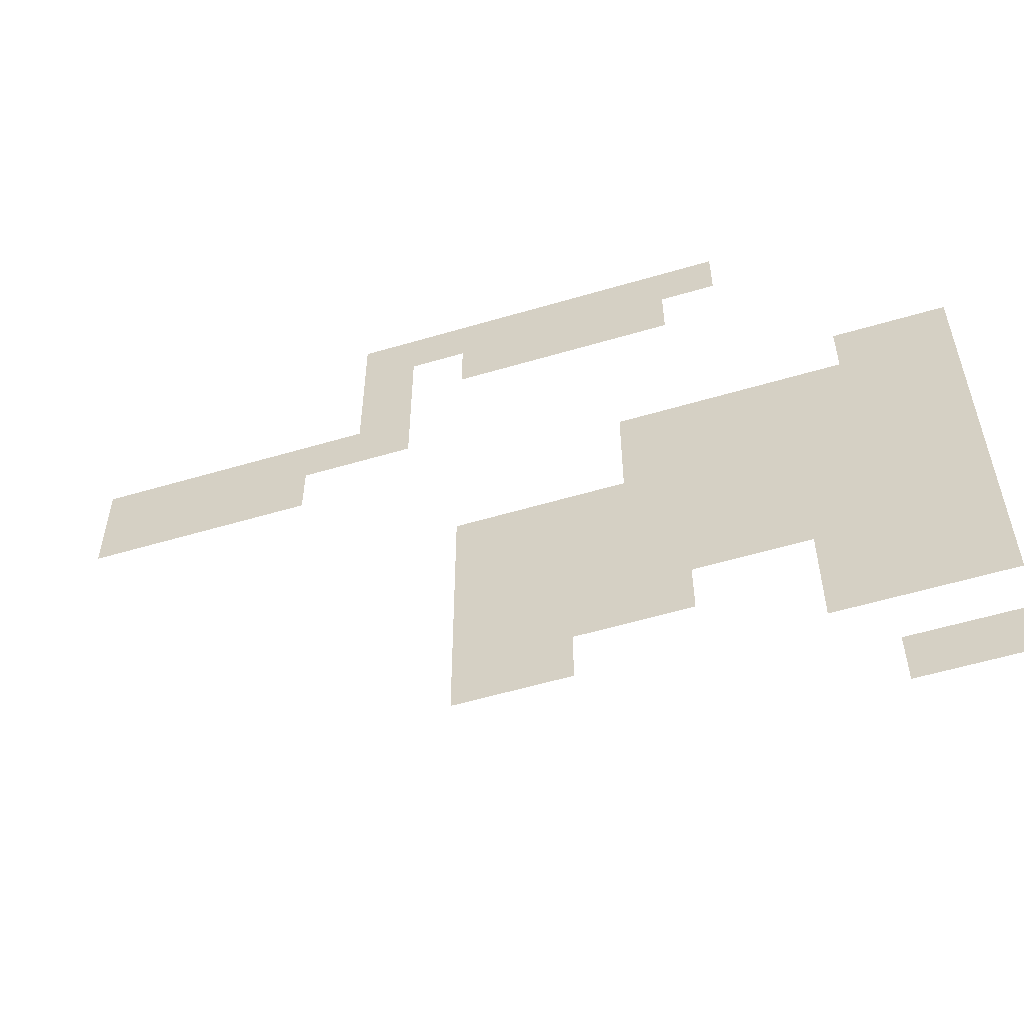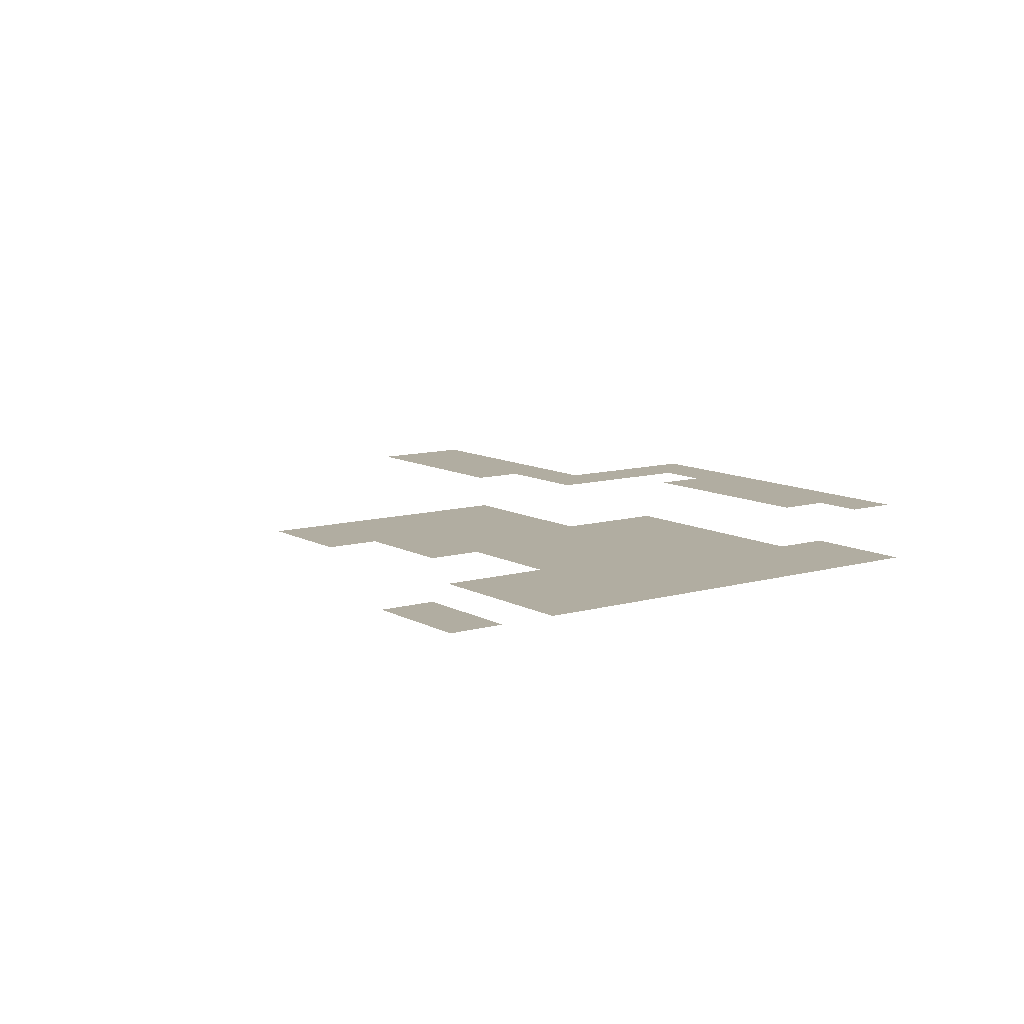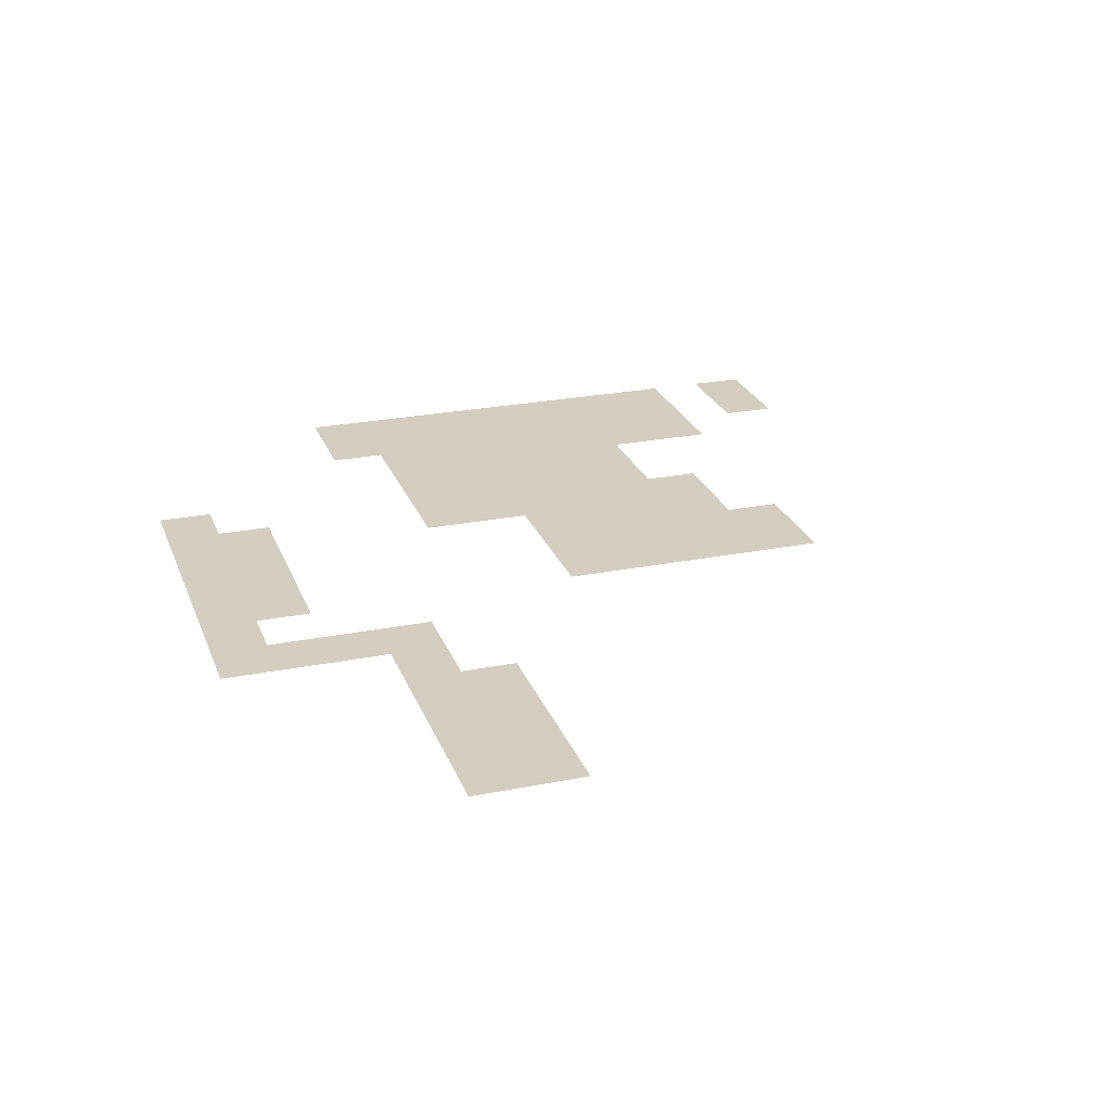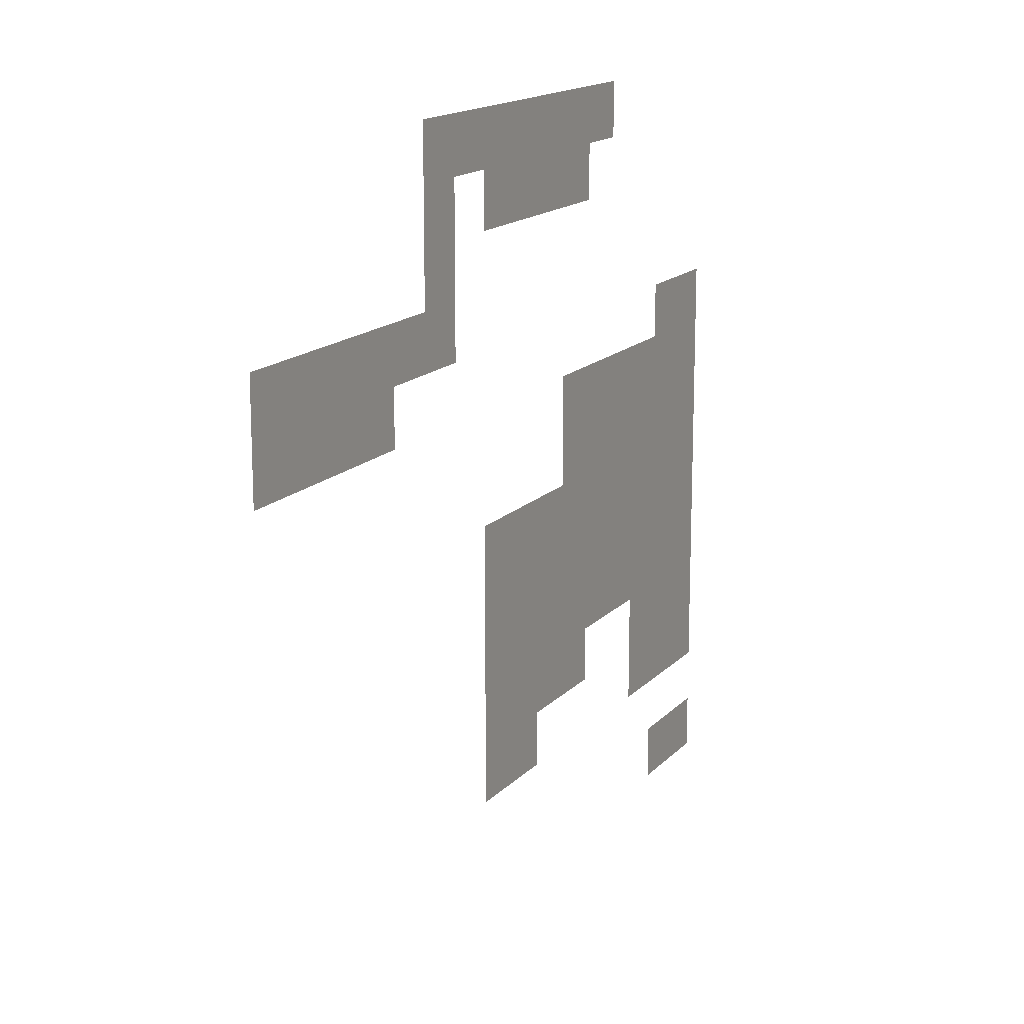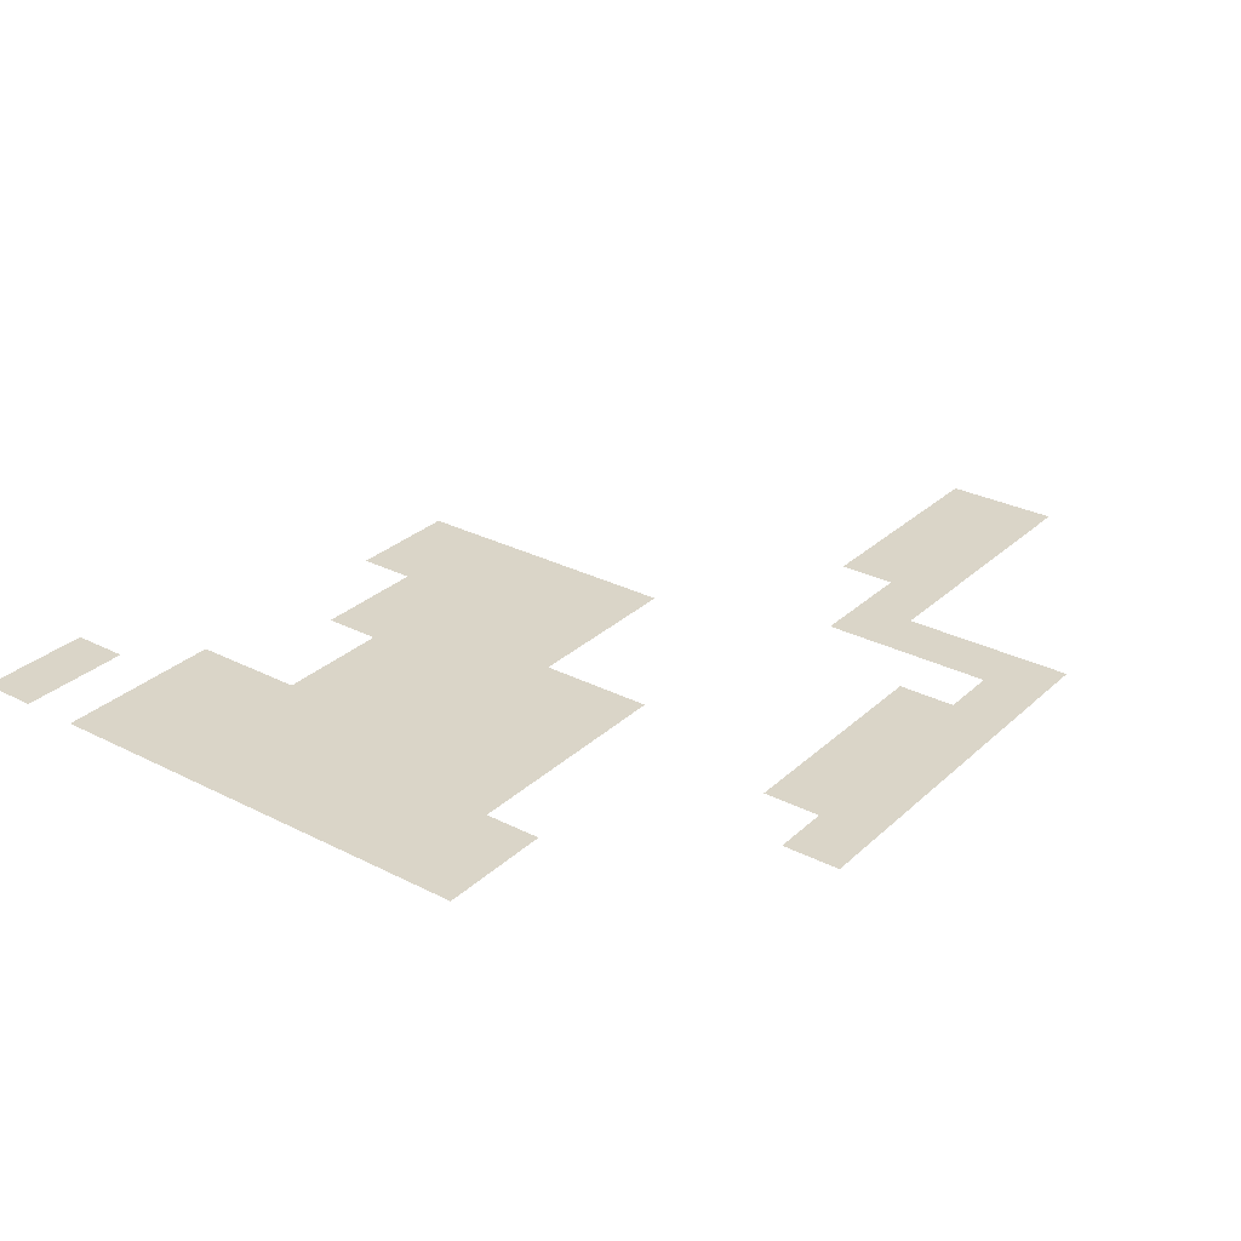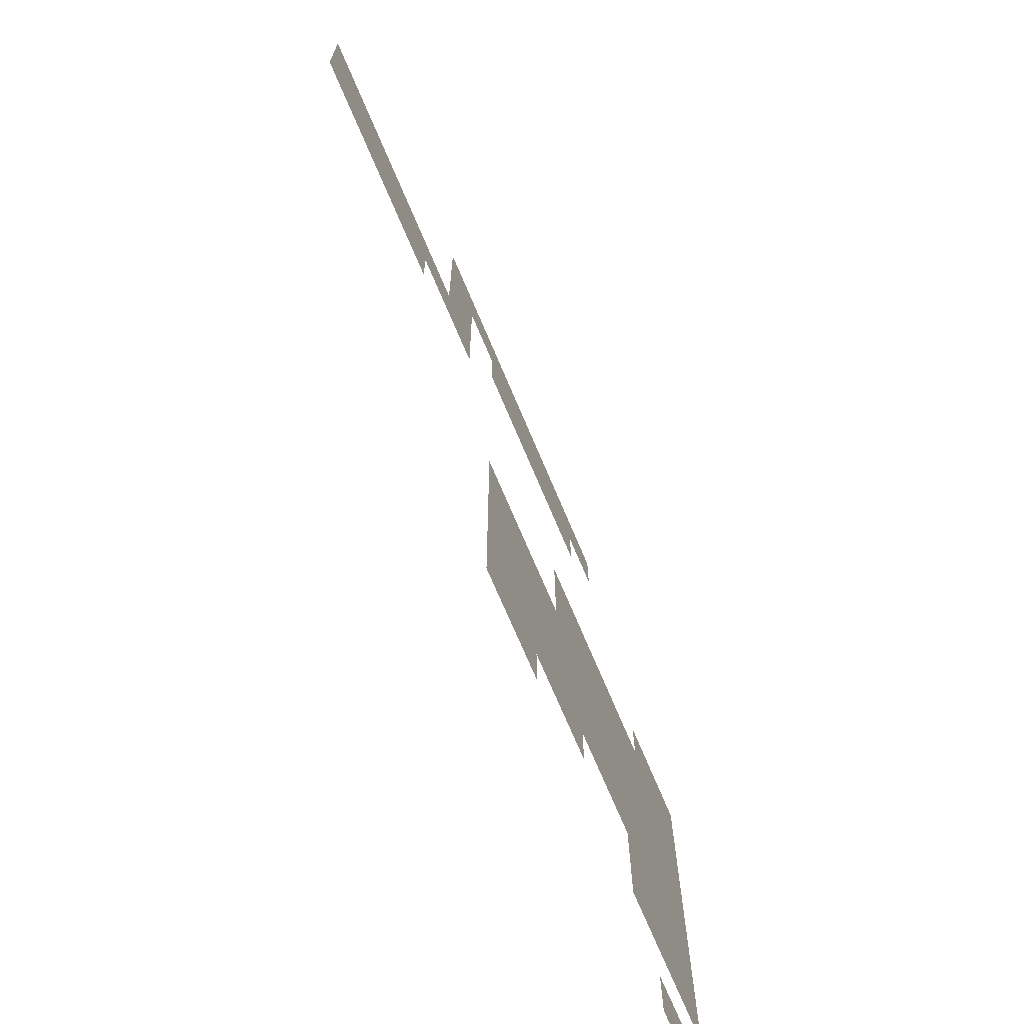
<metadata>
{"format":"obj","ext":"obj","renderer":"f3d","projection":"perspective","resolution":1024,"background":"white","views":[{"elev":-56.4,"azim":17.2,"up":"+Y"},{"elev":10.3,"azim":54.0,"up":"+Z"},{"elev":25.0,"azim":-107.9,"up":"+Z"},{"elev":15.6,"azim":-62.9,"up":"+Y"},{"elev":29.2,"azim":127.0,"up":"+Z"},{"elev":-69.9,"azim":-67.3,"up":"+Y"}]}
</metadata>
<code>
v -64 -16 0
v -80 -16 0
v -80 0 0
v -64 0 0
v -80 -16 0
v -96 -16 0
v -96 0 0
v -80 0 0
v -96 -16 0
v -112 -16 0
v -112 0 0
v -96 0 0
v -112 -16 0
v -128 -16 0
v -128 0 0
v -112 0 0
v -128 -16 0
v -144 -16 0
v -144 0 0
v -128 0 0
v -144 -16 0
v -160 -16 0
v -160 0 0
v -144 0 0
v -160 -16 0
v -176 -16 0
v -176 0 0
v -160 0 0
v -80 -32 0
v -96 -32 0
v -96 -16 0
v -80 -16 0
v -96 -32 0
v -112 -32 0
v -112 -16 0
v -96 -16 0
v -112 -32 0
v -128 -32 0
v -128 -16 0
v -112 -16 0
v -128 -32 0
v -144 -32 0
v -144 -16 0
v -128 -16 0
v -160 -32 0
v -176 -32 0
v -176 -16 0
v -160 -16 0
v -160 -48 0
v -176 -48 0
v -176 -32 0
v -160 -32 0
v -160 -64 0
v -176 -64 0
v -176 -48 0
v -160 -48 0
v -176 -64 0
v -192 -64 0
v -192 -48 0
v -176 -48 0
v -192 -64 0
v -208 -64 0
v -208 -48 0
v -192 -48 0
v -208 -64 0
v -224 -64 0
v -224 -48 0
v -208 -48 0
v -224 -64 0
v -240 -64 0
v -240 -48 0
v -224 -48 0
v -240 -64 0
v -256 -64 0
v -256 -48 0
v -240 -48 0
v 0 -80 0
v -16 -80 0
v -16 -64 0
v 0 -64 0
v -16 -80 0
v -32 -80 0
v -32 -64 0
v -16 -64 0
v -192 -80 0
v -208 -80 0
v -208 -64 0
v -192 -64 0
v -208 -80 0
v -224 -80 0
v -224 -64 0
v -208 -64 0
v -224 -80 0
v -240 -80 0
v -240 -64 0
v -224 -64 0
v -240 -80 0
v -256 -80 0
v -256 -64 0
v -240 -64 0
v 0 -96 0
v -16 -96 0
v -16 -80 0
v 0 -80 0
v -16 -96 0
v -32 -96 0
v -32 -80 0
v -16 -80 0
v -32 -96 0
v -48 -96 0
v -48 -80 0
v -32 -80 0
v -48 -96 0
v -64 -96 0
v -64 -80 0
v -48 -80 0
v -64 -96 0
v -80 -96 0
v -80 -80 0
v -64 -80 0
v -80 -96 0
v -96 -96 0
v -96 -80 0
v -80 -80 0
v 0 -112 0
v -16 -112 0
v -16 -96 0
v 0 -96 0
v -16 -112 0
v -32 -112 0
v -32 -96 0
v -16 -96 0
v -32 -112 0
v -48 -112 0
v -48 -96 0
v -32 -96 0
v -48 -112 0
v -64 -112 0
v -64 -96 0
v -48 -96 0
v -64 -112 0
v -80 -112 0
v -80 -96 0
v -64 -96 0
v -80 -112 0
v -96 -112 0
v -96 -96 0
v -80 -96 0
v 0 -128 0
v -16 -128 0
v -16 -112 0
v 0 -112 0
v -16 -128 0
v -32 -128 0
v -32 -112 0
v -16 -112 0
v -32 -128 0
v -48 -128 0
v -48 -112 0
v -32 -112 0
v -48 -128 0
v -64 -128 0
v -64 -112 0
v -48 -112 0
v -64 -128 0
v -80 -128 0
v -80 -112 0
v -64 -112 0
v -80 -128 0
v -96 -128 0
v -96 -112 0
v -80 -112 0
v -96 -128 0
v -112 -128 0
v -112 -112 0
v -96 -112 0
v -112 -128 0
v -128 -128 0
v -128 -112 0
v -112 -112 0
v -128 -128 0
v -144 -128 0
v -144 -112 0
v -128 -112 0
v 0 -144 0
v -16 -144 0
v -16 -128 0
v 0 -128 0
v -16 -144 0
v -32 -144 0
v -32 -128 0
v -16 -128 0
v -32 -144 0
v -48 -144 0
v -48 -128 0
v -32 -128 0
v -48 -144 0
v -64 -144 0
v -64 -128 0
v -48 -128 0
v -64 -144 0
v -80 -144 0
v -80 -128 0
v -64 -128 0
v -80 -144 0
v -96 -144 0
v -96 -128 0
v -80 -128 0
v -96 -144 0
v -112 -144 0
v -112 -128 0
v -96 -128 0
v -112 -144 0
v -128 -144 0
v -128 -128 0
v -112 -128 0
v -128 -144 0
v -144 -144 0
v -144 -128 0
v -128 -128 0
v 0 -160 0
v -16 -160 0
v -16 -144 0
v 0 -144 0
v -16 -160 0
v -32 -160 0
v -32 -144 0
v -16 -144 0
v -32 -160 0
v -48 -160 0
v -48 -144 0
v -32 -144 0
v -48 -160 0
v -64 -160 0
v -64 -144 0
v -48 -144 0
v -64 -160 0
v -80 -160 0
v -80 -144 0
v -64 -144 0
v -80 -160 0
v -96 -160 0
v -96 -144 0
v -80 -144 0
v -96 -160 0
v -112 -160 0
v -112 -144 0
v -96 -144 0
v -112 -160 0
v -128 -160 0
v -128 -144 0
v -112 -144 0
v -128 -160 0
v -144 -160 0
v -144 -144 0
v -128 -144 0
v 0 -176 0
v -16 -176 0
v -16 -160 0
v 0 -160 0
v -16 -176 0
v -32 -176 0
v -32 -160 0
v -16 -160 0
v -32 -176 0
v -48 -176 0
v -48 -160 0
v -32 -160 0
v -80 -176 0
v -96 -176 0
v -96 -160 0
v -80 -160 0
v -96 -176 0
v -112 -176 0
v -112 -160 0
v -96 -160 0
v -112 -176 0
v -128 -176 0
v -128 -160 0
v -112 -160 0
v -128 -176 0
v -144 -176 0
v -144 -160 0
v -128 -160 0
v 0 -192 0
v -16 -192 0
v -16 -176 0
v 0 -176 0
v -16 -192 0
v -32 -192 0
v -32 -176 0
v -16 -176 0
v -32 -192 0
v -48 -192 0
v -48 -176 0
v -32 -176 0
v -112 -192 0
v -128 -192 0
v -128 -176 0
v -112 -176 0
v -128 -192 0
v -144 -192 0
v -144 -176 0
v -128 -176 0
v 0 -224 0
v -16 -224 0
v -16 -208 0
v 0 -208 0
v -16 -224 0
v -32 -224 0
v -32 -208 0
v -16 -208 0
g bossmap_mesh_0077
f 1 2 3 4
f 5 6 7 8
f 9 10 11 12
f 13 14 15 16
f 17 18 19 20
f 21 22 23 24
f 25 26 27 28
f 29 30 31 32
f 33 34 35 36
f 37 38 39 40
f 41 42 43 44
f 45 46 47 48
f 49 50 51 52
f 53 54 55 56
f 57 58 59 60
f 61 62 63 64
f 65 66 67 68
f 69 70 71 72
f 73 74 75 76
f 77 78 79 80
f 81 82 83 84
f 85 86 87 88
f 89 90 91 92
f 93 94 95 96
f 97 98 99 100
f 101 102 103 104
f 105 106 107 108
f 109 110 111 112
f 113 114 115 116
f 117 118 119 120
f 121 122 123 124
f 125 126 127 128
f 129 130 131 132
f 133 134 135 136
f 137 138 139 140
f 141 142 143 144
f 145 146 147 148
f 149 150 151 152
f 153 154 155 156
f 157 158 159 160
f 161 162 163 164
f 165 166 167 168
f 169 170 171 172
f 173 174 175 176
f 177 178 179 180
f 181 182 183 184
f 185 186 187 188
f 189 190 191 192
f 193 194 195 196
f 197 198 199 200
f 201 202 203 204
f 205 206 207 208
f 209 210 211 212
f 213 214 215 216
f 217 218 219 220
f 221 222 223 224
f 225 226 227 228
f 229 230 231 232
f 233 234 235 236
f 237 238 239 240
f 241 242 243 244
f 245 246 247 248
f 249 250 251 252
f 253 254 255 256
f 257 258 259 260
f 261 262 263 264
f 265 266 267 268
f 269 270 271 272
f 273 274 275 276
f 277 278 279 280
f 281 282 283 284
f 285 286 287 288
f 289 290 291 292
f 293 294 295 296
f 297 298 299 300
f 301 302 303 304
f 305 306 307 308
f 309 310 311 312

</code>
